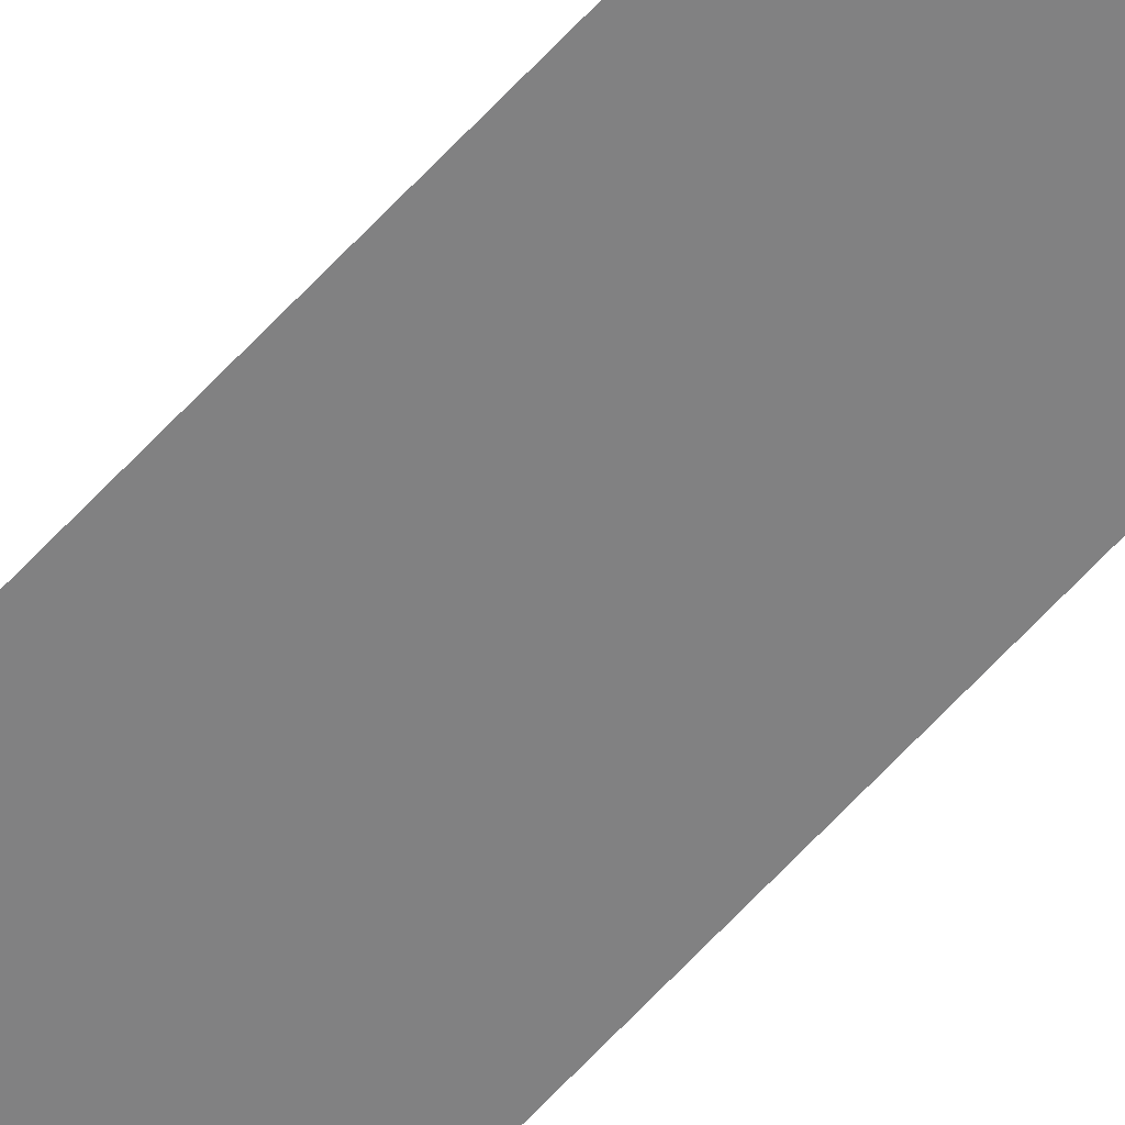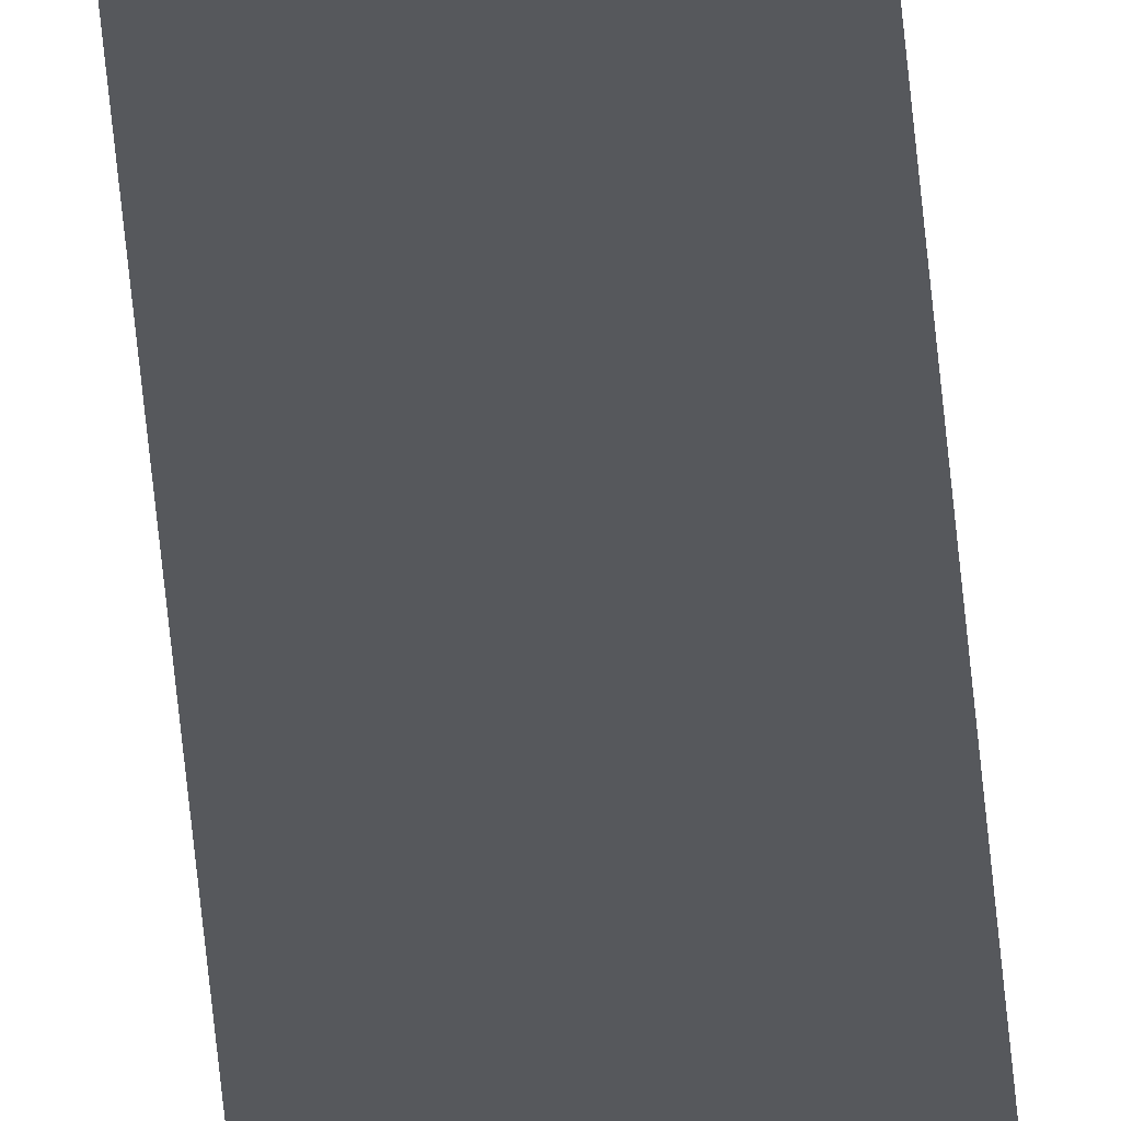
<metadata>
{"format":"obj","ext":"obj","renderer":"f3d","projection":"perspective","resolution":1024,"background":"white","views":[{"elev":-60.4,"azim":-41.6,"up":"+Z"},{"elev":-27.7,"azim":2.9,"up":"+Z"}]}
</metadata>
<code>
g middle_lane_mesh
v -2.616 -304.8 -4.578e-07
v 2.616 304.8 -4.578e-07
v 2.616 -304.8 -4.578e-07
v -2.616 304.8 -4.578e-07
g middle_lane_mesh_0
f 3 2 1
f 4 1 2

</code>
